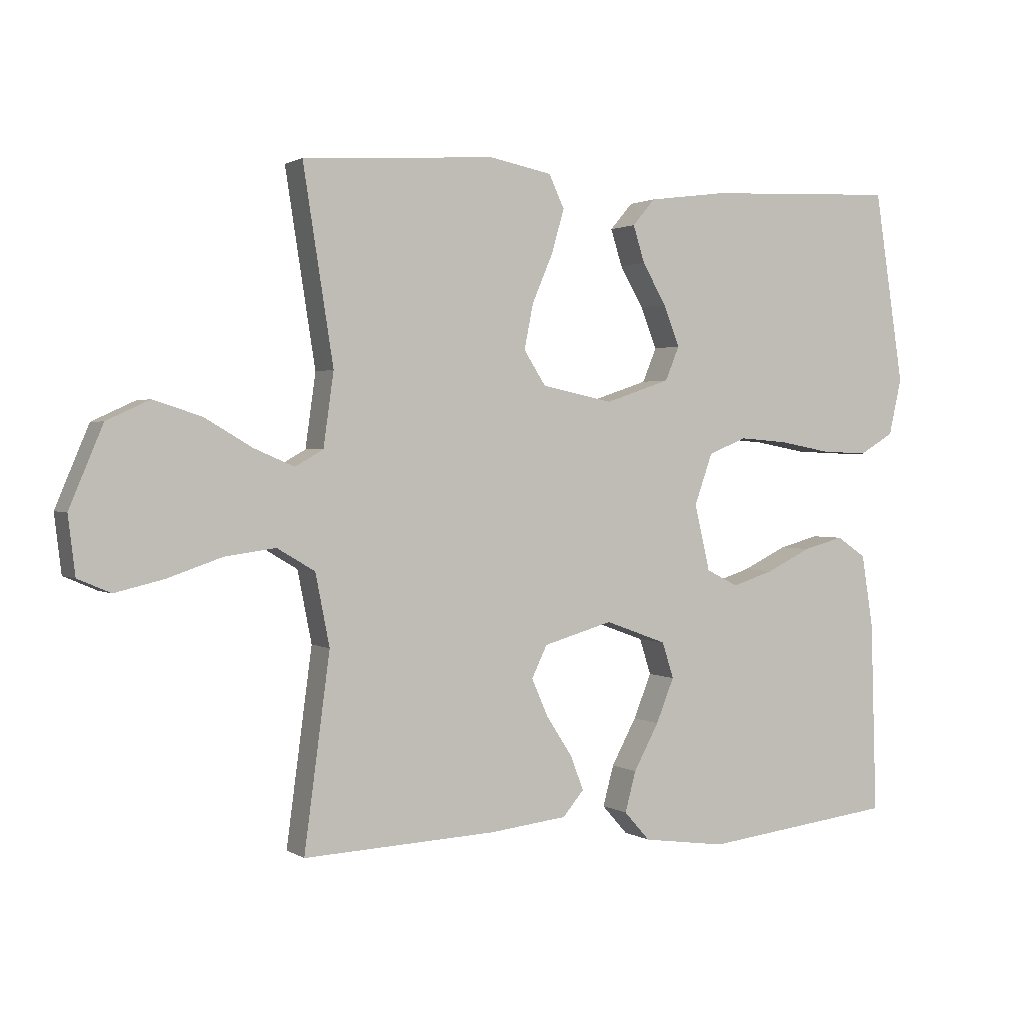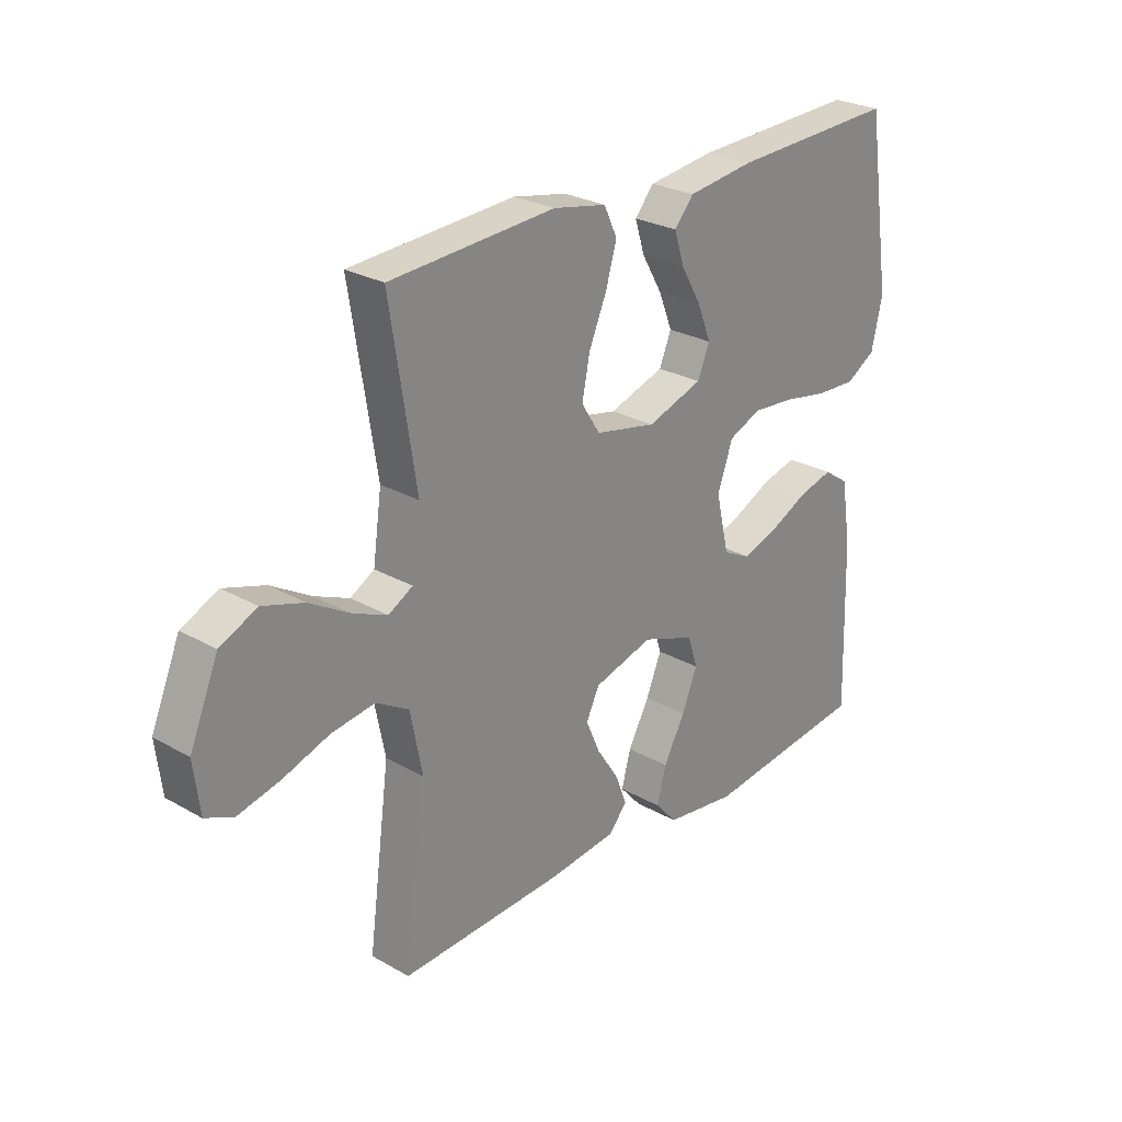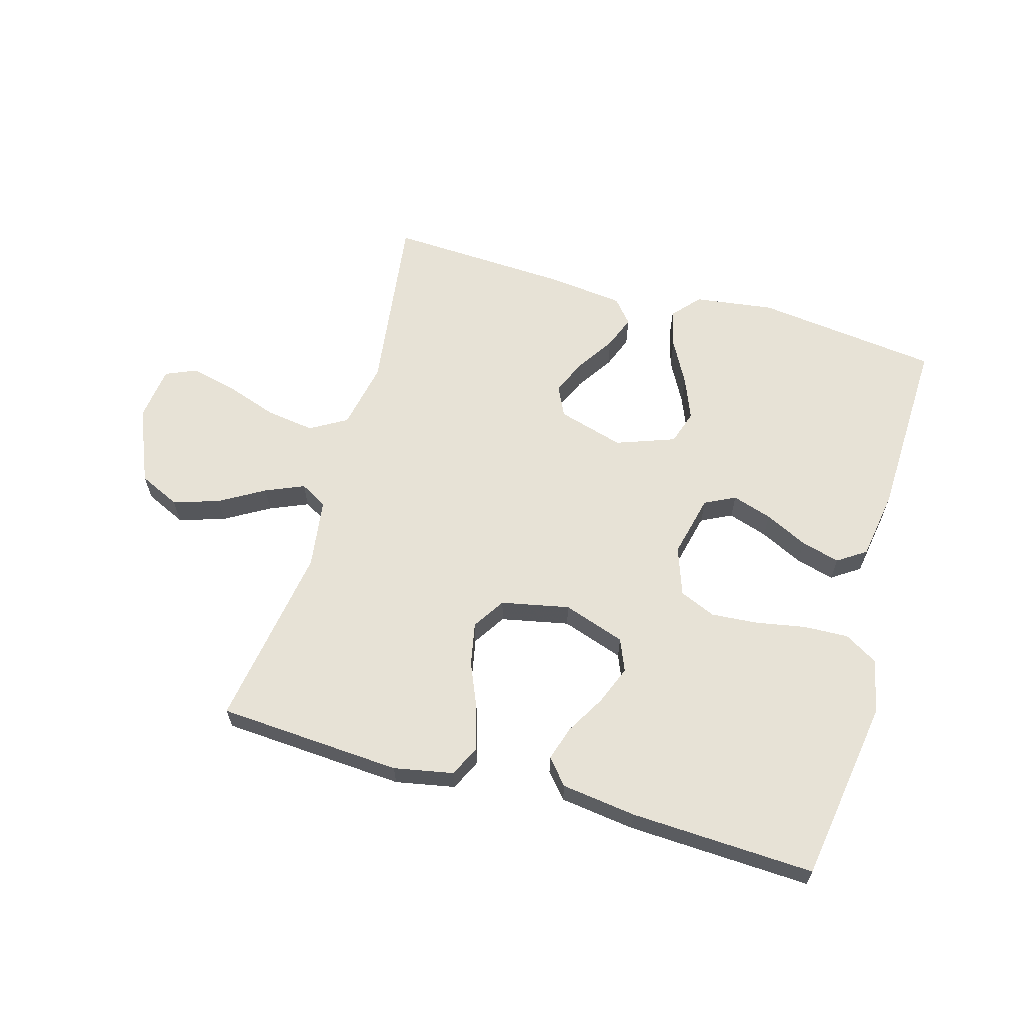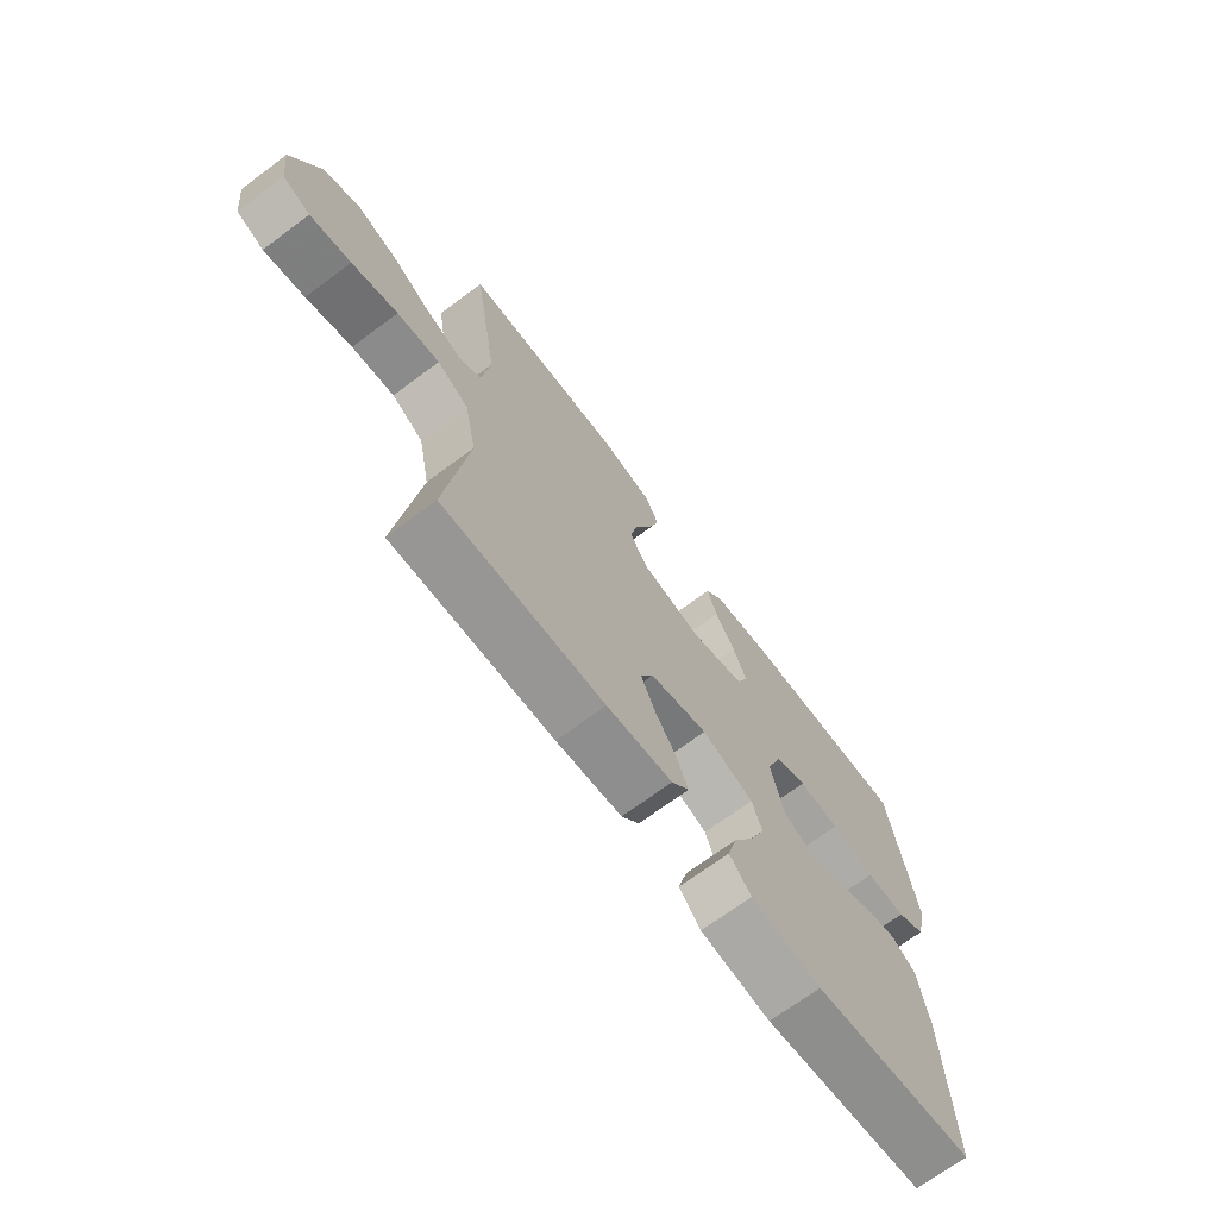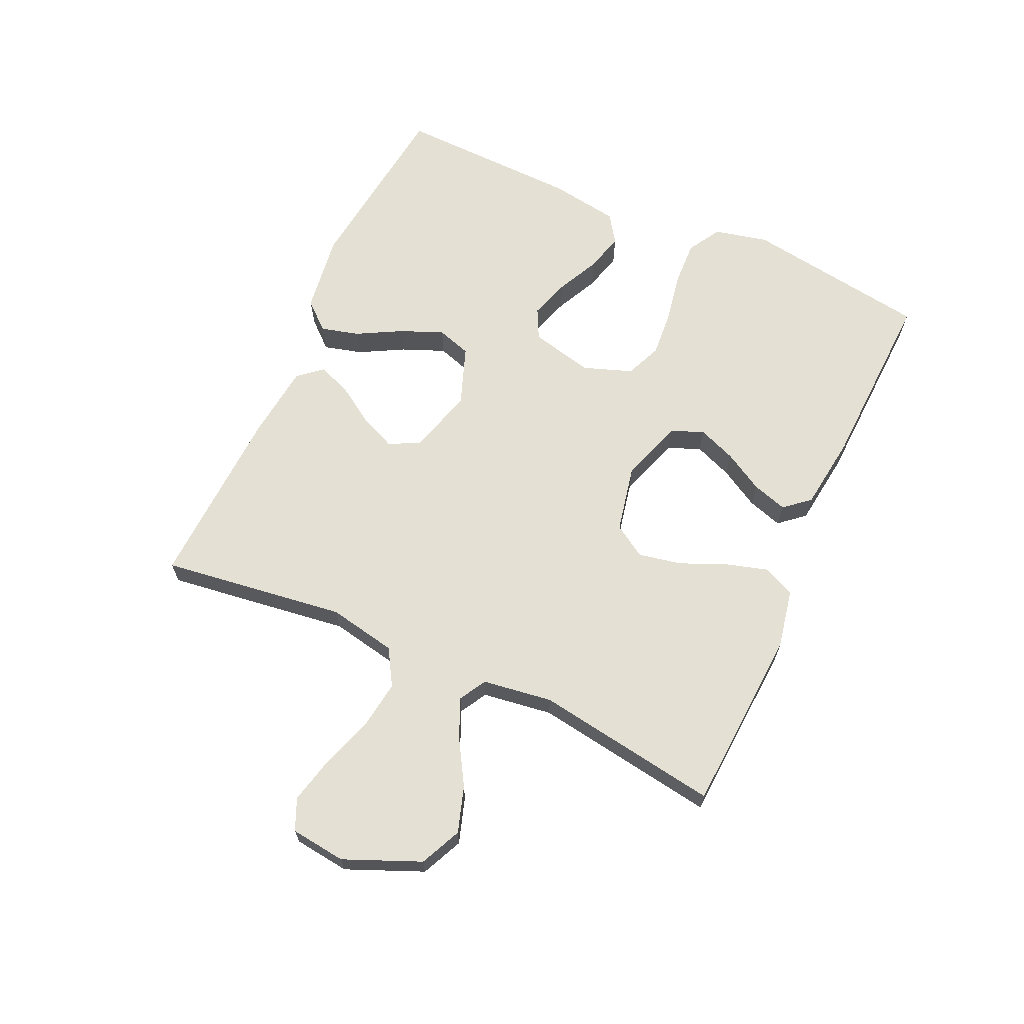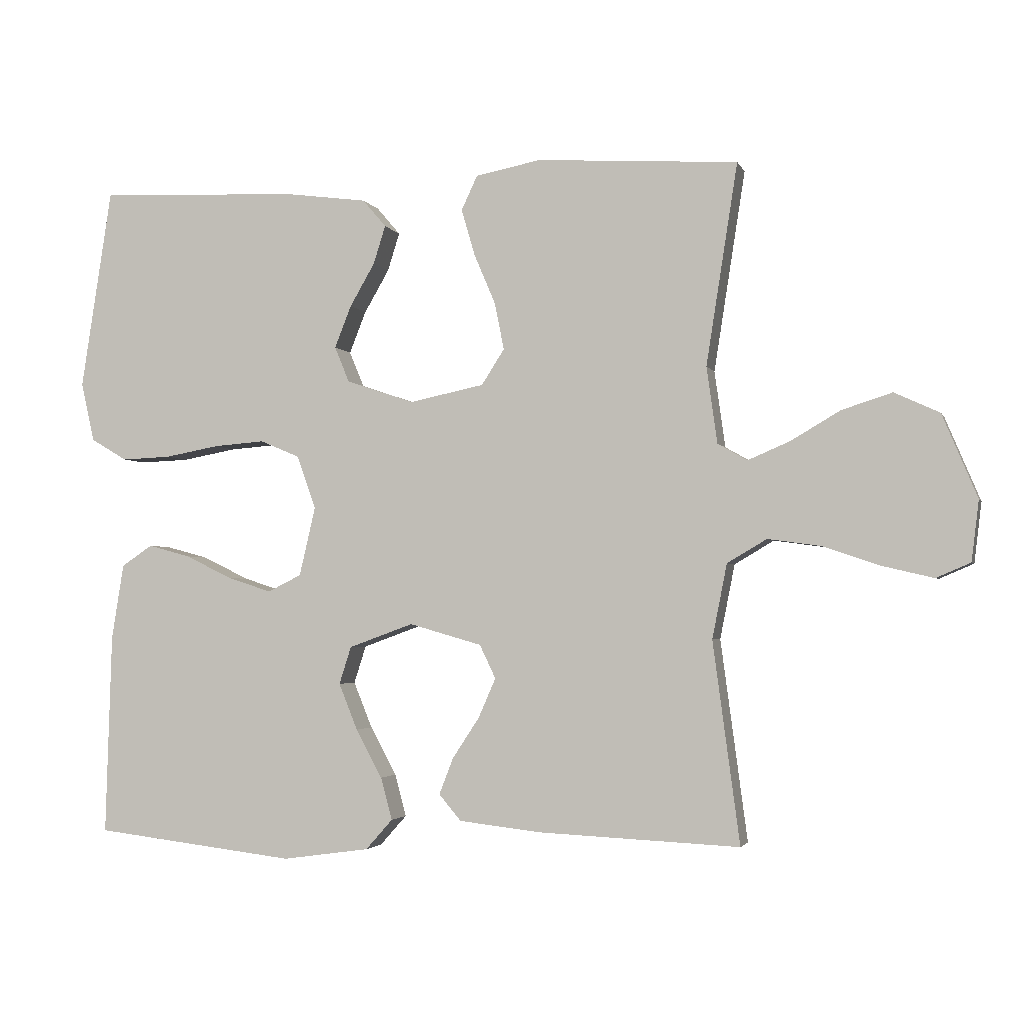
<metadata>
{"format":"obj","ext":"obj","renderer":"f3d","projection":"perspective","resolution":1024,"background":"white","views":[{"elev":1.5,"azim":-26.8,"up":"+Z"},{"elev":26.3,"azim":-48.1,"up":"+Z"},{"elev":62.9,"azim":16.0,"up":"+Y"},{"elev":-69.9,"azim":-53.3,"up":"+Z"},{"elev":66.0,"azim":-65.6,"up":"+Y"},{"elev":-2.7,"azim":-165.1,"up":"+Z"}]}
</metadata>
<code>
v 0.5 0.07 0.5
v 0.546 0.07 0.2
v 0.526 0.07 0.112
v 0.472 0.07 0.08
v 0.399 0.07 0.083
v 0.318 0.07 0.098
v 0.242 0.07 0.104
v 0.183 0.07 0.079
v 0.155 0.07 0
v 0.179 0.07 -0.103
v 0.229 0.07 -0.128
v 0.294 0.07 -0.107
v 0.364 0.07 -0.073
v 0.427 0.07 -0.056
v 0.473 0.07 -0.087
v 0.491 0.07 -0.2
v 0.5 0.07 -0.5
v 0.2 0.07 -0.536
v 0.07 0.07 -0.518
v 0.03 0.07 -0.473
v 0.047 0.07 -0.41
v 0.086 0.07 -0.338
v 0.114 0.07 -0.269
v 0.096 0.07 -0.213
v 0 0.07 -0.178
v -0.108 0.07 -0.209
v -0.132 0.07 -0.259
v -0.106 0.07 -0.318
v -0.066 0.07 -0.379
v -0.045 0.07 -0.433
v -0.078 0.07 -0.472
v -0.2 0.07 -0.486
v -0.5 0.07 -0.5
v -0.46 0.07 -0.2
v -0.482 0.07 -0.089
v -0.541 0.07 -0.054
v -0.62 0.07 -0.065
v -0.705 0.07 -0.094
v -0.781 0.07 -0.112
v -0.832 0.07 -0.09
v -0.843 0.07 0
v -0.791 0.07 0.124
v -0.724 0.07 0.155
v -0.649 0.07 0.131
v -0.576 0.07 0.088
v -0.513 0.07 0.061
v -0.469 0.07 0.086
v -0.453 0.07 0.2
v -0.5 0.07 0.5
v -0.2 0.07 0.519
v -0.103 0.07 0.5
v -0.079 0.07 0.449
v -0.099 0.07 0.38
v -0.131 0.07 0.305
v -0.145 0.07 0.235
v -0.111 0.07 0.182
v 0 0.07 0.159
v 0.101 0.07 0.193
v 0.123 0.07 0.246
v 0.098 0.07 0.309
v 0.061 0.07 0.373
v 0.043 0.07 0.43
v 0.078 0.07 0.471
v 0.2 0.07 0.487
v 0.5 0 0.5
v 0.546 0 0.2
v 0.526 0 0.112
v 0.472 0 0.08
v 0.399 0 0.083
v 0.318 0 0.098
v 0.242 0 0.104
v 0.183 0 0.079
v 0.155 0 0
v 0.179 0 -0.103
v 0.229 0 -0.128
v 0.294 0 -0.107
v 0.364 0 -0.073
v 0.427 0 -0.056
v 0.473 0 -0.087
v 0.491 0 -0.2
v 0.5 0 -0.5
v 0.2 0 -0.536
v 0.07 0 -0.518
v 0.03 0 -0.473
v 0.047 0 -0.41
v 0.086 0 -0.338
v 0.114 0 -0.269
v 0.096 0 -0.213
v 0 0 -0.178
v -0.108 0 -0.209
v -0.132 0 -0.259
v -0.106 0 -0.318
v -0.066 0 -0.379
v -0.045 0 -0.433
v -0.078 0 -0.472
v -0.2 0 -0.486
v -0.5 0 -0.5
v -0.46 0 -0.2
v -0.482 0 -0.089
v -0.541 0 -0.054
v -0.62 0 -0.065
v -0.705 0 -0.094
v -0.781 0 -0.112
v -0.832 0 -0.09
v -0.843 0 0
v -0.791 0 0.124
v -0.724 0 0.155
v -0.649 0 0.131
v -0.576 0 0.088
v -0.513 0 0.061
v -0.469 0 0.086
v -0.453 0 0.2
v -0.5 0 0.5
v -0.2 0 0.519
v -0.103 0 0.5
v -0.079 0 0.449
v -0.099 0 0.38
v -0.131 0 0.305
v -0.145 0 0.235
v -0.111 0 0.182
v 0 0 0.159
v 0.101 0 0.193
v 0.123 0 0.246
v 0.098 0 0.309
v 0.061 0 0.373
v 0.043 0 0.43
v 0.078 0 0.471
v 0.2 0 0.487
f 60 61 62 63
f 59 60 63 64
f 51 52 53 54
f 51 54 55
f 48 49 50 51
f 47 48 51 55
f 46 47 55 56
f 42 43 44 45
f 42 45 46
f 41 42 46
f 40 41 46
f 37 38 39 40
f 36 37 40 46
f 35 36 46 56
f 31 32 33 34
f 28 29 30 31
f 27 28 31 34
f 26 27 34 35
f 19 20 21 22
f 19 22 23
f 18 19 23
f 17 18 23 24
f 15 16 17 24
f 12 13 14 15
f 11 12 15 24
f 3 4 5 6
f 3 6 7
f 2 3 7
f 59 64 1 2
f 58 59 2 7
f 57 58 7 8
f 56 57 8 9
f 25 26 35 56
f 25 56 9 10
f 10 11 24 25
f 127 126 125 124
f 128 127 124 123
f 118 117 116 115
f 119 118 115
f 115 114 113 112
f 119 115 112 111
f 120 119 111 110
f 109 108 107 106
f 110 109 106
f 110 106 105
f 110 105 104
f 104 103 102 101
f 110 104 101 100
f 120 110 100 99
f 98 97 96 95
f 95 94 93 92
f 98 95 92 91
f 99 98 91 90
f 86 85 84 83
f 87 86 83
f 87 83 82
f 88 87 82 81
f 88 81 80 79
f 79 78 77 76
f 88 79 76 75
f 70 69 68 67
f 71 70 67
f 71 67 66
f 66 65 128 123
f 71 66 123 122
f 72 71 122 121
f 73 72 121 120
f 120 99 90 89
f 74 73 120 89
f 89 88 75 74
f 1 65 66 2
f 2 66 67 3
f 3 67 68 4
f 4 68 69 5
f 5 69 70 6
f 6 70 71 7
f 7 71 72 8
f 8 72 73 9
f 9 73 74 10
f 10 74 75 11
f 11 75 76 12
f 12 76 77 13
f 13 77 78 14
f 14 78 79 15
f 15 79 80 16
f 16 80 81 17
f 17 81 82 18
f 18 82 83 19
f 19 83 84 20
f 20 84 85 21
f 21 85 86 22
f 22 86 87 23
f 23 87 88 24
f 24 88 89 25
f 25 89 90 26
f 26 90 91 27
f 27 91 92 28
f 28 92 93 29
f 29 93 94 30
f 30 94 95 31
f 31 95 96 32
f 32 96 97 33
f 33 97 98 34
f 34 98 99 35
f 35 99 100 36
f 36 100 101 37
f 37 101 102 38
f 38 102 103 39
f 39 103 104 40
f 40 104 105 41
f 41 105 106 42
f 42 106 107 43
f 43 107 108 44
f 44 108 109 45
f 45 109 110 46
f 46 110 111 47
f 47 111 112 48
f 48 112 113 49
f 49 113 114 50
f 50 114 115 51
f 51 115 116 52
f 52 116 117 53
f 53 117 118 54
f 54 118 119 55
f 55 119 120 56
f 56 120 121 57
f 57 121 122 58
f 58 122 123 59
f 59 123 124 60
f 60 124 125 61
f 61 125 126 62
f 62 126 127 63
f 63 127 128 64
f 64 128 65 1

</code>
